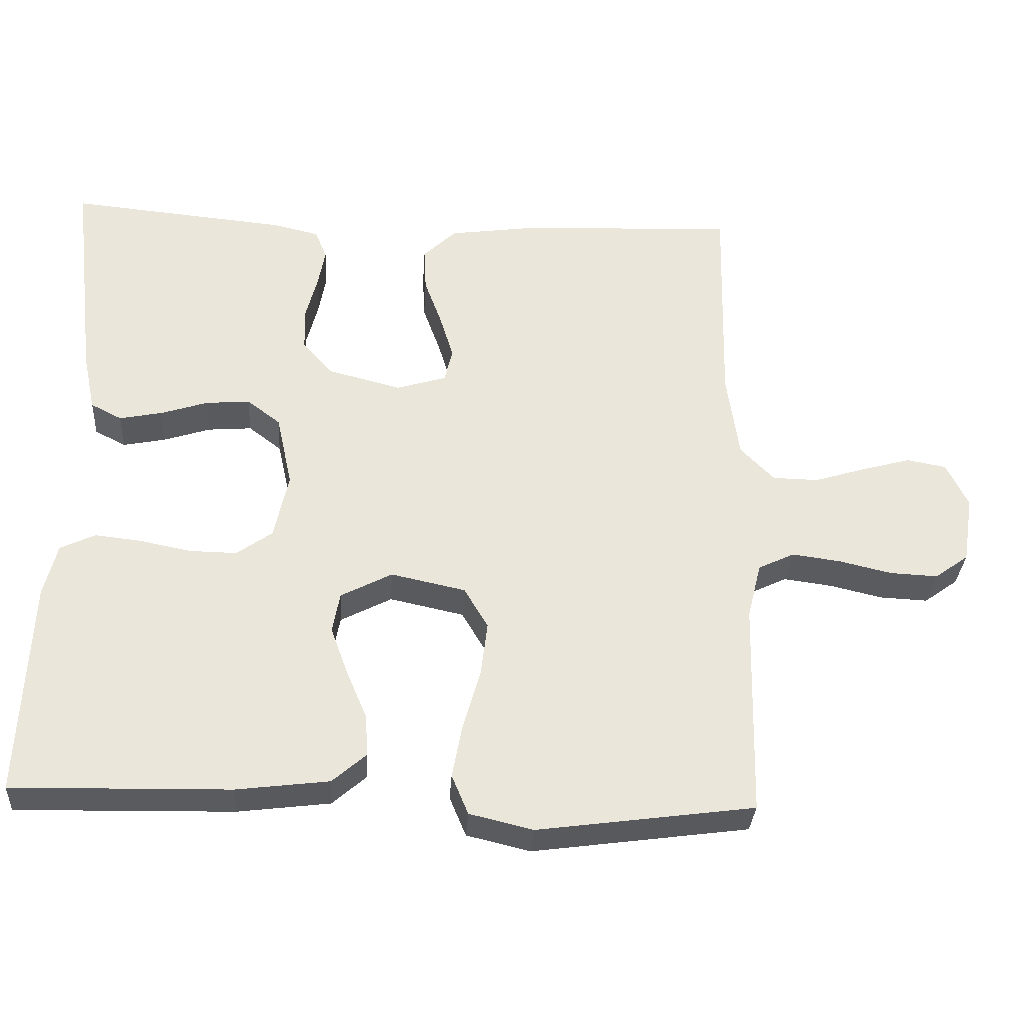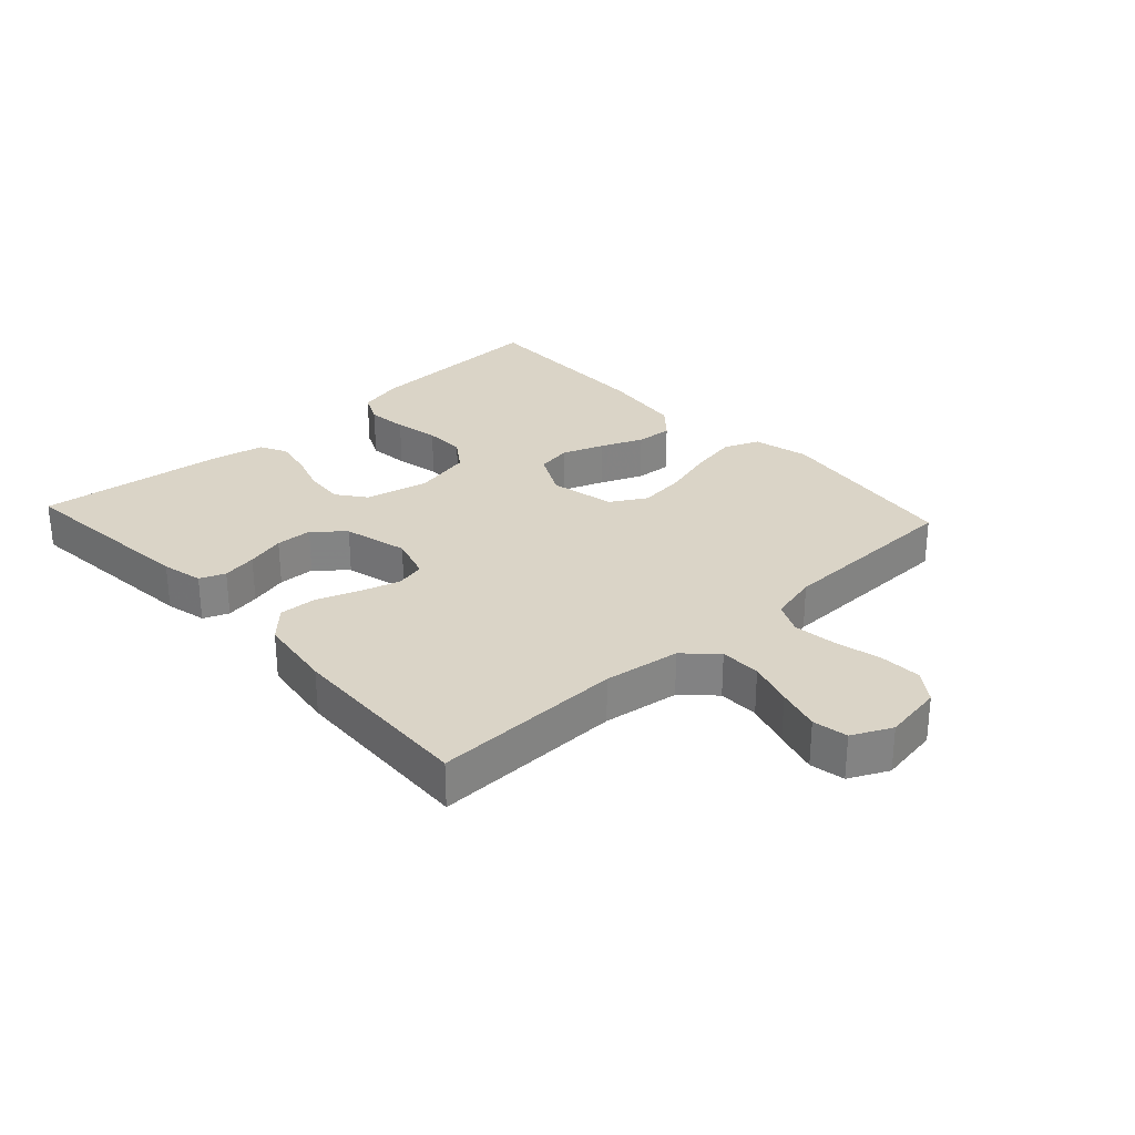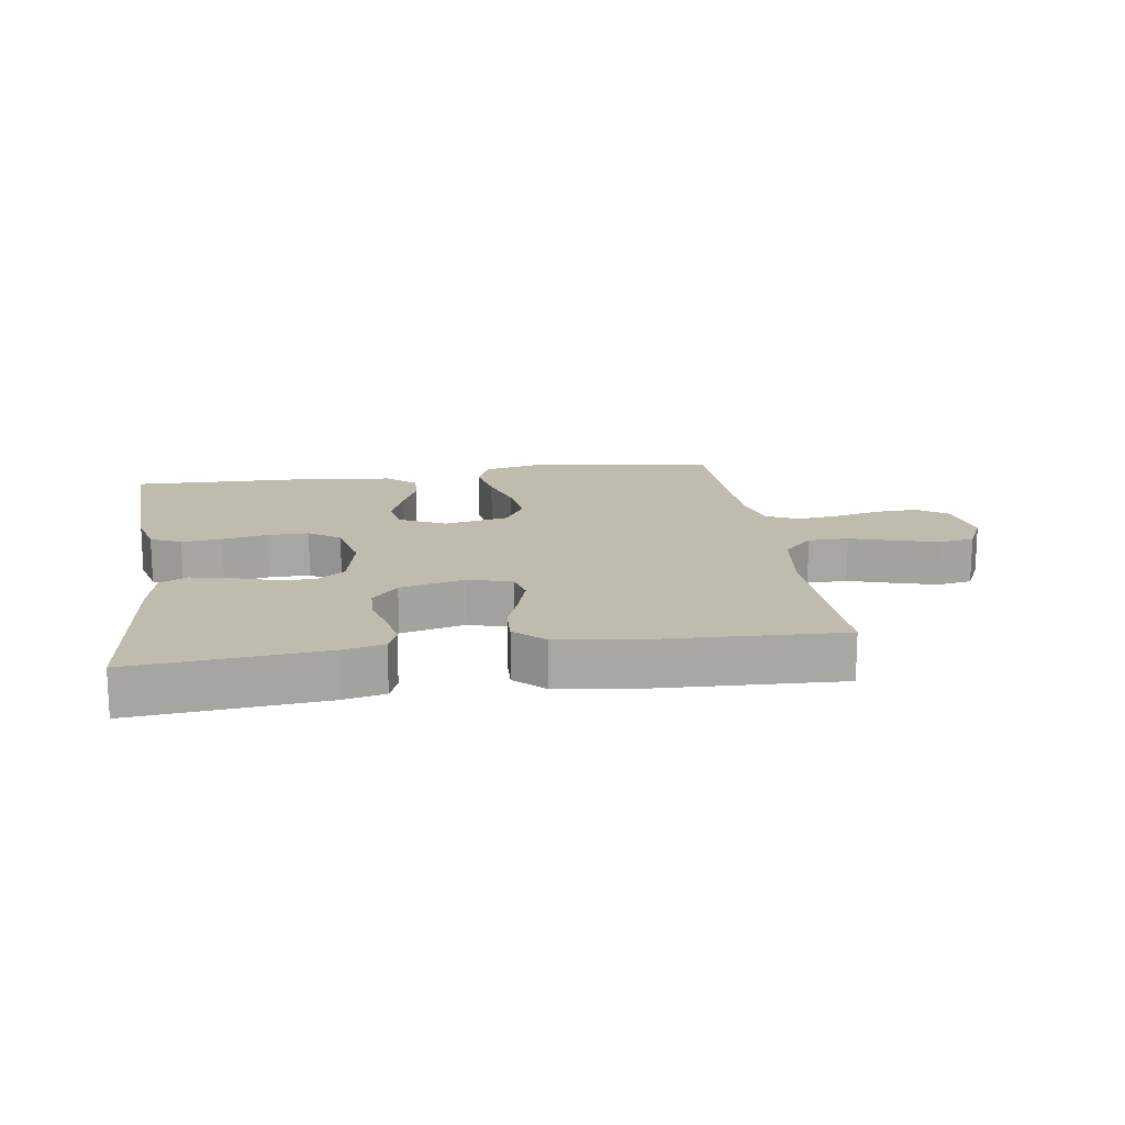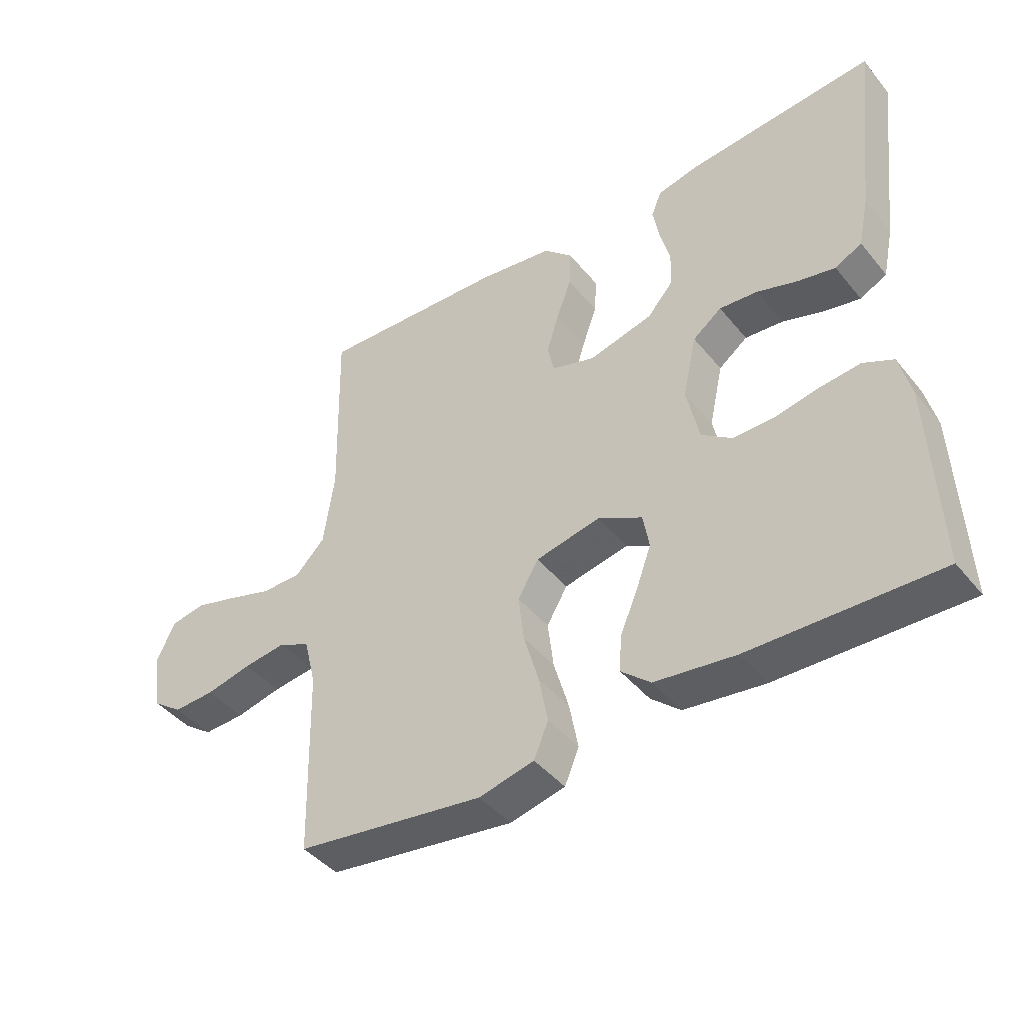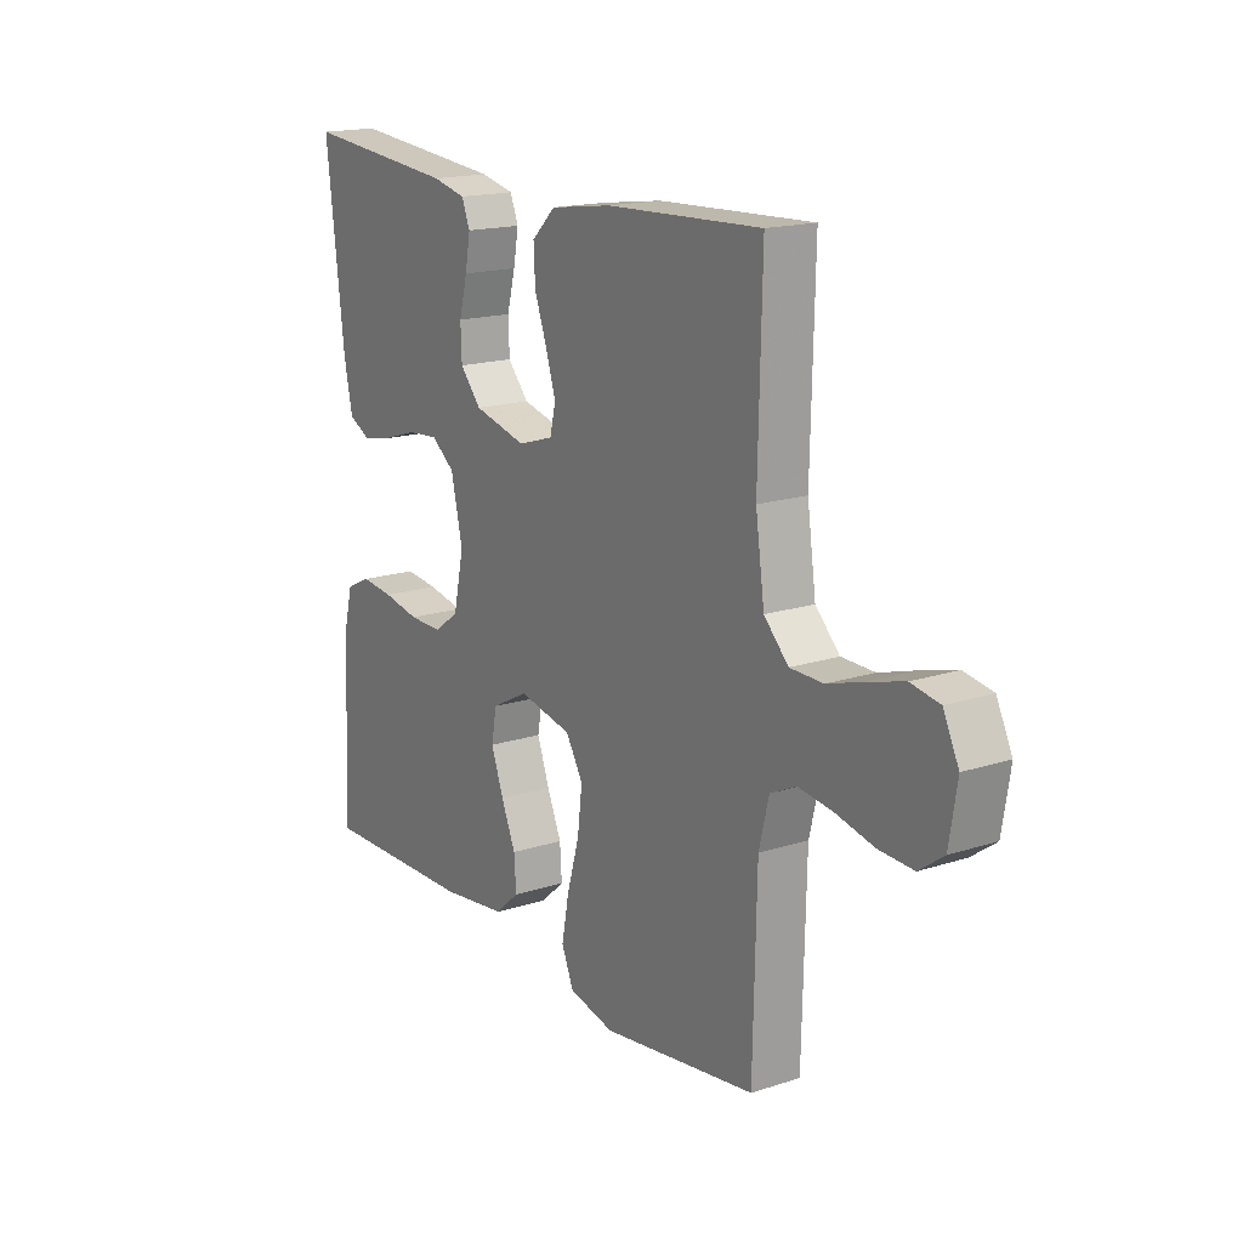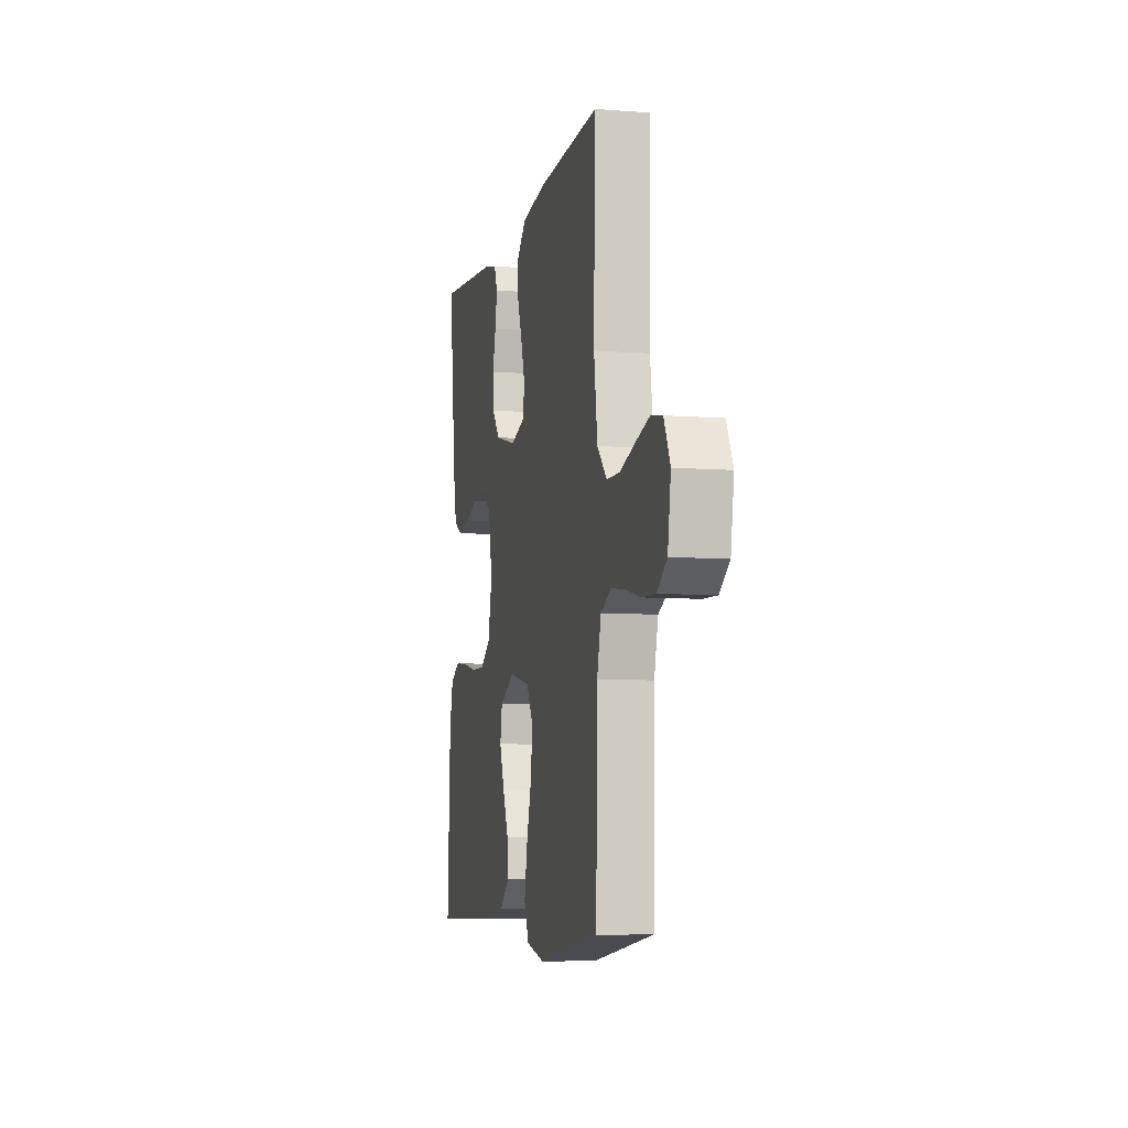
<metadata>
{"format":"obj","ext":"obj","renderer":"f3d","projection":"perspective","resolution":1024,"background":"white","views":[{"elev":-32.3,"azim":-3.6,"up":"+Z"},{"elev":28.9,"azim":47.3,"up":"+Y"},{"elev":16.0,"azim":-8.5,"up":"+Y"},{"elev":-43.1,"azim":-144.0,"up":"+Z"},{"elev":17.0,"azim":56.9,"up":"+Z"},{"elev":-7.1,"azim":77.3,"up":"+Z"}]}
</metadata>
<code>
v 0.5 0.07 -0.5
v 0.2 0.07 -0.541
v 0.112 0.07 -0.52
v 0.089 0.07 -0.465
v 0.103 0.07 -0.39
v 0.127 0.07 -0.307
v 0.136 0.07 -0.232
v 0.103 0.07 -0.176
v 0 0.07 -0.154
v -0.071 0.07 -0.191
v -0.081 0.07 -0.247
v -0.057 0.07 -0.313
v -0.029 0.07 -0.379
v -0.025 0.07 -0.437
v -0.072 0.07 -0.478
v -0.2 0.07 -0.494
v -0.5 0.07 -0.5
v -0.487 0.07 -0.2
v -0.469 0.07 -0.128
v -0.421 0.07 -0.105
v -0.357 0.07 -0.112
v -0.286 0.07 -0.126
v -0.221 0.07 -0.127
v -0.172 0.07 -0.092
v -0.152 0.07 0
v -0.174 0.07 0.1
v -0.22 0.07 0.135
v -0.281 0.07 0.13
v -0.346 0.07 0.109
v -0.405 0.07 0.097
v -0.448 0.07 0.119
v -0.465 0.07 0.2
v -0.5 0.07 0.5
v -0.2 0.07 0.472
v -0.135 0.07 0.457
v -0.119 0.07 0.417
v -0.129 0.07 0.362
v -0.145 0.07 0.301
v -0.143 0.07 0.243
v -0.102 0.07 0.196
v 0 0.07 0.17
v 0.069 0.07 0.191
v 0.08 0.07 0.238
v 0.061 0.07 0.3
v 0.037 0.07 0.366
v 0.034 0.07 0.426
v 0.08 0.07 0.47
v 0.2 0.07 0.487
v 0.5 0.07 0.5
v 0.493 0.07 0.2
v 0.51 0.07 0.08
v 0.557 0.07 0.032
v 0.621 0.07 0.031
v 0.692 0.07 0.053
v 0.76 0.07 0.072
v 0.815 0.07 0.062
v 0.845 0.07 0
v 0.83 0.07 -0.094
v 0.783 0.07 -0.128
v 0.717 0.07 -0.125
v 0.644 0.07 -0.108
v 0.576 0.07 -0.099
v 0.526 0.07 -0.123
v 0.507 0.07 -0.2
v 0.5 0 -0.5
v 0.2 0 -0.541
v 0.112 0 -0.52
v 0.089 0 -0.465
v 0.103 0 -0.39
v 0.127 0 -0.307
v 0.136 0 -0.232
v 0.103 0 -0.176
v 0 0 -0.154
v -0.071 0 -0.191
v -0.081 0 -0.247
v -0.057 0 -0.313
v -0.029 0 -0.379
v -0.025 0 -0.437
v -0.072 0 -0.478
v -0.2 0 -0.494
v -0.5 0 -0.5
v -0.487 0 -0.2
v -0.469 0 -0.128
v -0.421 0 -0.105
v -0.357 0 -0.112
v -0.286 0 -0.126
v -0.221 0 -0.127
v -0.172 0 -0.092
v -0.152 0 0
v -0.174 0 0.1
v -0.22 0 0.135
v -0.281 0 0.13
v -0.346 0 0.109
v -0.405 0 0.097
v -0.448 0 0.119
v -0.465 0 0.2
v -0.5 0 0.5
v -0.2 0 0.472
v -0.135 0 0.457
v -0.119 0 0.417
v -0.129 0 0.362
v -0.145 0 0.301
v -0.143 0 0.243
v -0.102 0 0.196
v 0 0 0.17
v 0.069 0 0.191
v 0.08 0 0.238
v 0.061 0 0.3
v 0.037 0 0.366
v 0.034 0 0.426
v 0.08 0 0.47
v 0.2 0 0.487
v 0.5 0 0.5
v 0.493 0 0.2
v 0.51 0 0.08
v 0.557 0 0.032
v 0.621 0 0.031
v 0.692 0 0.053
v 0.76 0 0.072
v 0.815 0 0.062
v 0.845 0 0
v 0.83 0 -0.094
v 0.783 0 -0.128
v 0.717 0 -0.125
v 0.644 0 -0.108
v 0.576 0 -0.099
v 0.526 0 -0.123
v 0.507 0 -0.2
f 59 60 61
f 58 59 61
f 57 58 61
f 56 57 61
f 55 56 61
f 54 55 61
f 53 54 61
f 52 53 61 62
f 51 52 62 63
f 48 49 50
f 47 48 50
f 46 47 50
f 45 46 50
f 44 45 50
f 51 63 64
f 50 51 64
f 44 50 64
f 43 44 64
f 36 37 38
f 35 36 38
f 34 35 38
f 33 34 38
f 32 33 38
f 31 32 38
f 30 31 38
f 29 30 38
f 28 29 38
f 27 28 38 39
f 26 27 39 40
f 20 21 22
f 19 20 22
f 18 19 22
f 17 18 22
f 16 17 22
f 15 16 22
f 14 15 22
f 13 14 22
f 12 13 22
f 11 12 22 23
f 10 11 23 24
f 4 5 6
f 3 4 6
f 2 3 6
f 1 2 6
f 64 1 6
f 64 6 7
f 64 7 8
f 43 64 8
f 42 43 8
f 41 42 8 9
f 41 9 10
f 40 41 10
f 26 40 10
f 25 26 10
f 10 24 25
f 125 124 123
f 125 123 122
f 125 122 121
f 125 121 120
f 125 120 119
f 125 119 118
f 125 118 117
f 126 125 117 116
f 127 126 116 115
f 114 113 112
f 114 112 111
f 114 111 110
f 114 110 109
f 114 109 108
f 128 127 115
f 128 115 114
f 128 114 108
f 128 108 107
f 102 101 100
f 102 100 99
f 102 99 98
f 102 98 97
f 102 97 96
f 102 96 95
f 102 95 94
f 102 94 93
f 102 93 92
f 103 102 92 91
f 104 103 91 90
f 86 85 84
f 86 84 83
f 86 83 82
f 86 82 81
f 86 81 80
f 86 80 79
f 86 79 78
f 86 78 77
f 86 77 76
f 87 86 76 75
f 88 87 75 74
f 70 69 68
f 70 68 67
f 70 67 66
f 70 66 65
f 70 65 128
f 71 70 128
f 72 71 128
f 72 128 107
f 72 107 106
f 73 72 106 105
f 74 73 105
f 74 105 104
f 74 104 90
f 74 90 89
f 89 88 74
f 1 65 66 2
f 2 66 67 3
f 3 67 68 4
f 4 68 69 5
f 5 69 70 6
f 6 70 71 7
f 7 71 72 8
f 8 72 73 9
f 9 73 74 10
f 10 74 75 11
f 11 75 76 12
f 12 76 77 13
f 13 77 78 14
f 14 78 79 15
f 15 79 80 16
f 16 80 81 17
f 17 81 82 18
f 18 82 83 19
f 19 83 84 20
f 20 84 85 21
f 21 85 86 22
f 22 86 87 23
f 23 87 88 24
f 24 88 89 25
f 25 89 90 26
f 26 90 91 27
f 27 91 92 28
f 28 92 93 29
f 29 93 94 30
f 30 94 95 31
f 31 95 96 32
f 32 96 97 33
f 33 97 98 34
f 34 98 99 35
f 35 99 100 36
f 36 100 101 37
f 37 101 102 38
f 38 102 103 39
f 39 103 104 40
f 40 104 105 41
f 41 105 106 42
f 42 106 107 43
f 43 107 108 44
f 44 108 109 45
f 45 109 110 46
f 46 110 111 47
f 47 111 112 48
f 48 112 113 49
f 49 113 114 50
f 50 114 115 51
f 51 115 116 52
f 52 116 117 53
f 53 117 118 54
f 54 118 119 55
f 55 119 120 56
f 56 120 121 57
f 57 121 122 58
f 58 122 123 59
f 59 123 124 60
f 60 124 125 61
f 61 125 126 62
f 62 126 127 63
f 63 127 128 64
f 64 128 65 1

</code>
